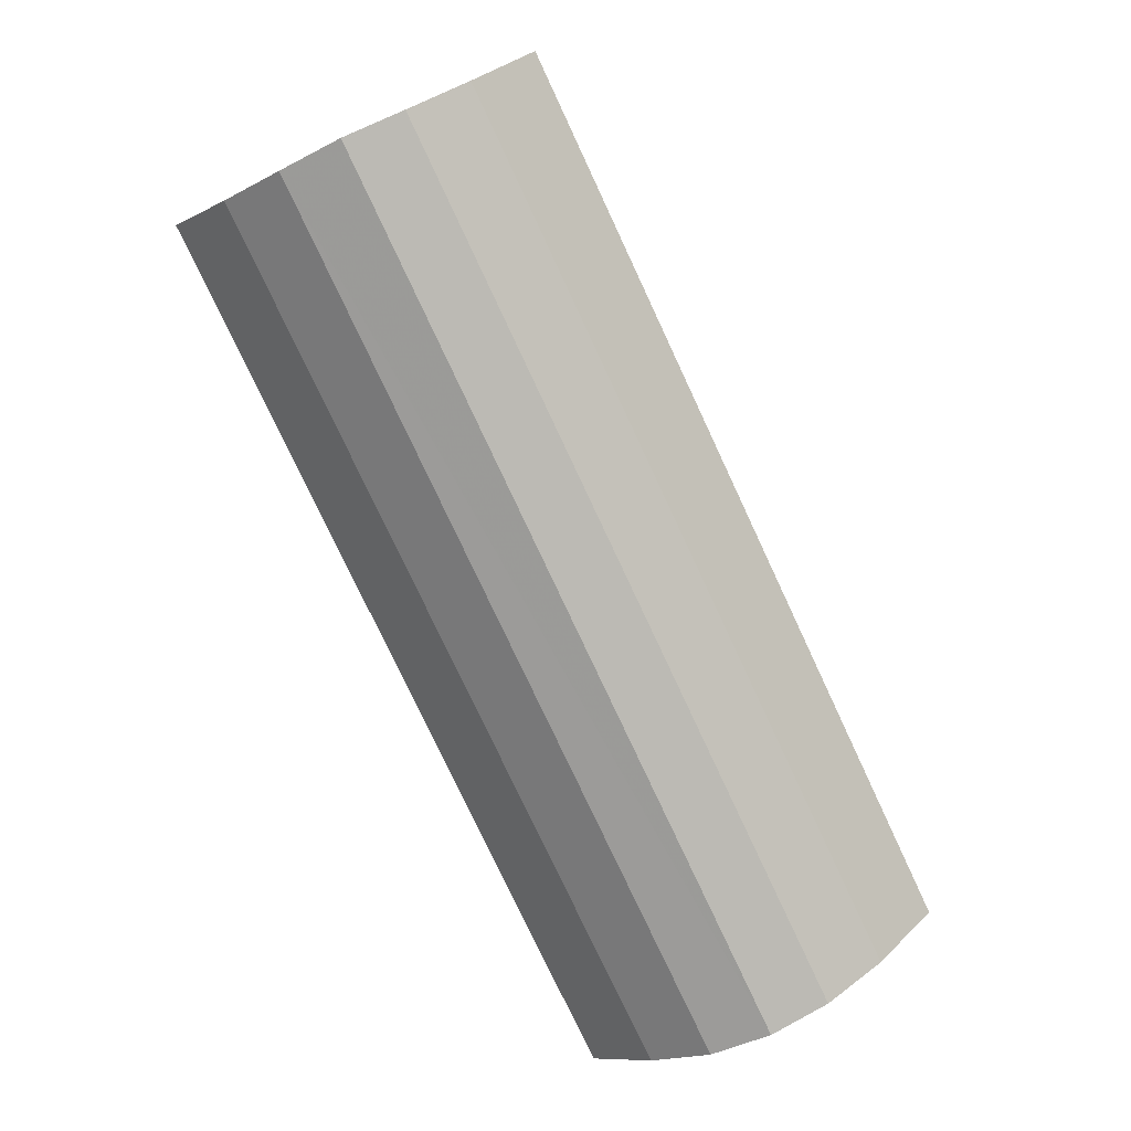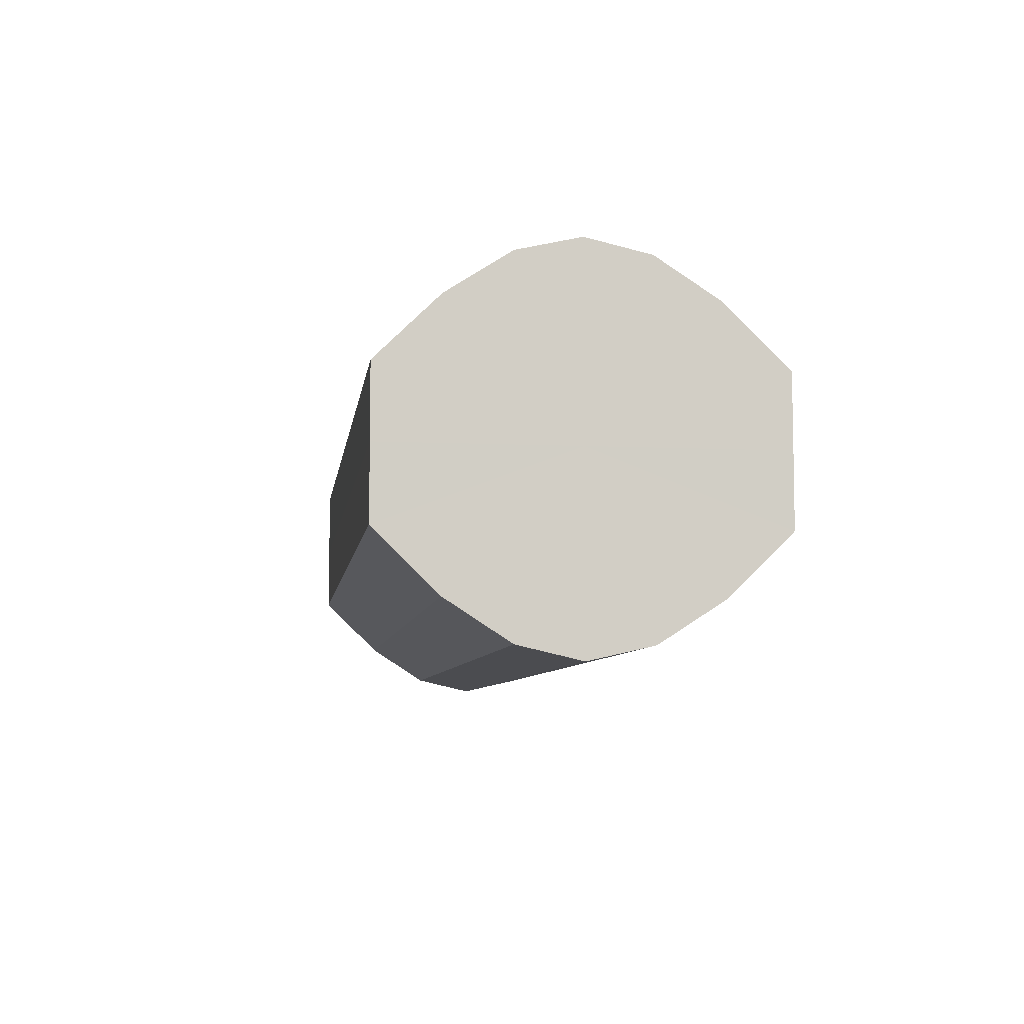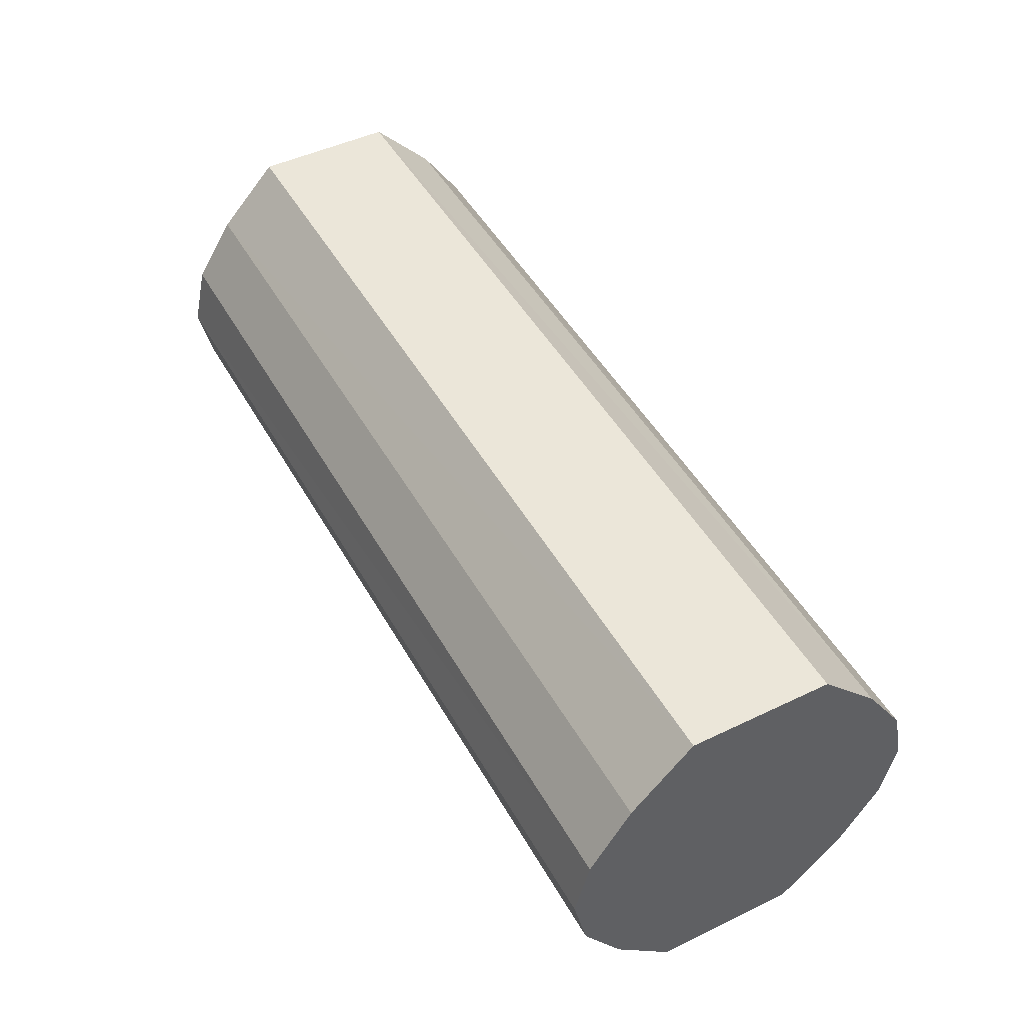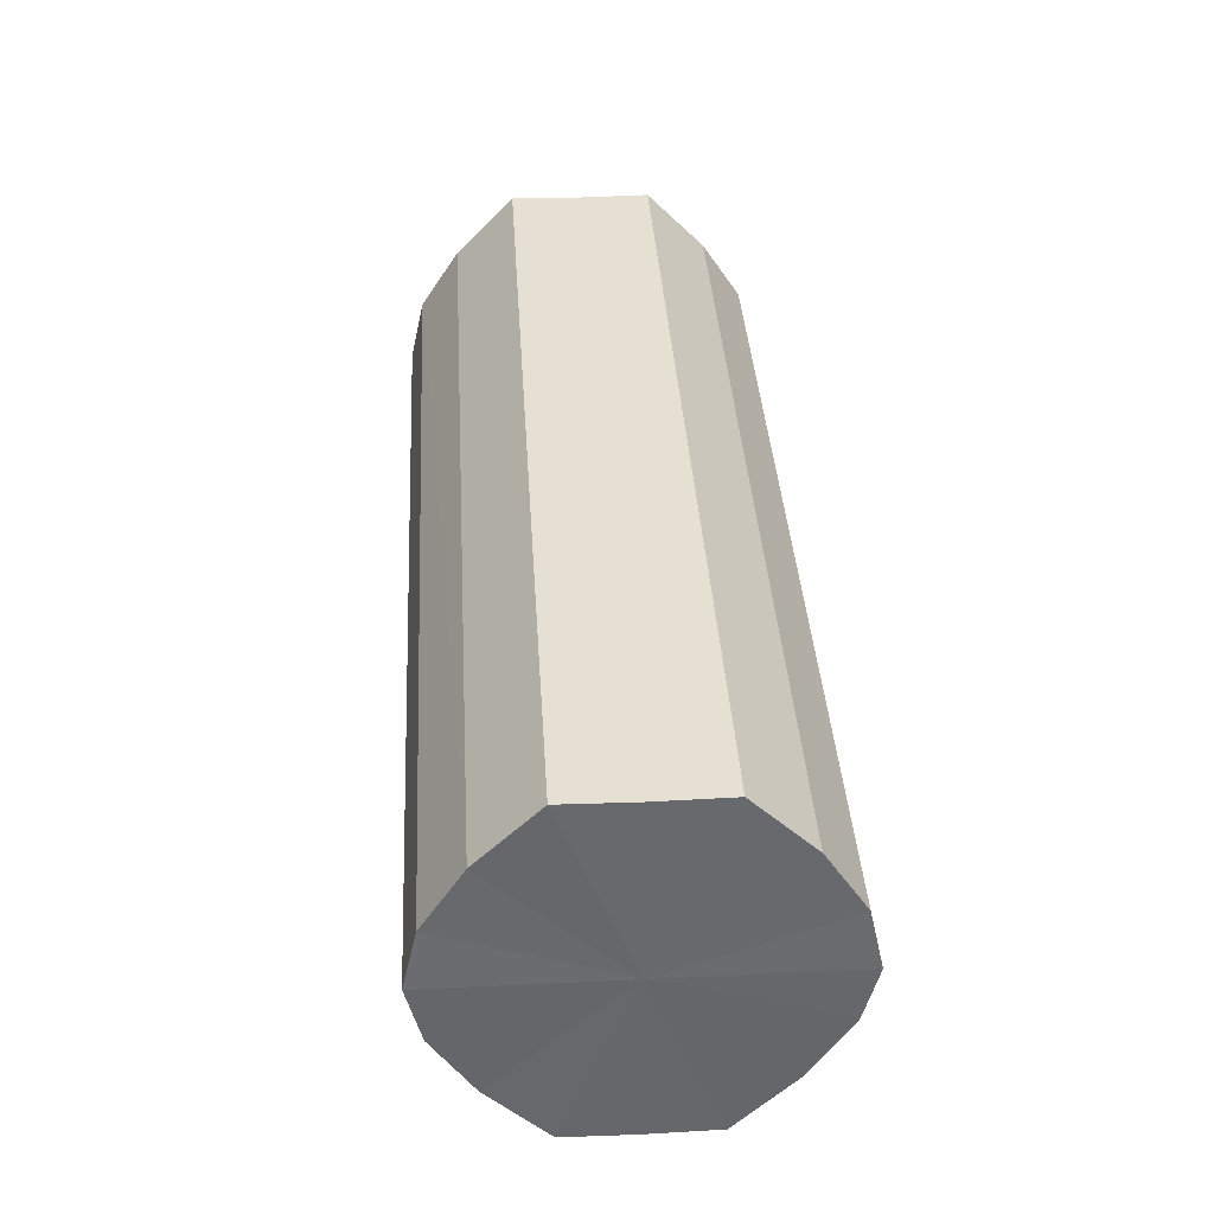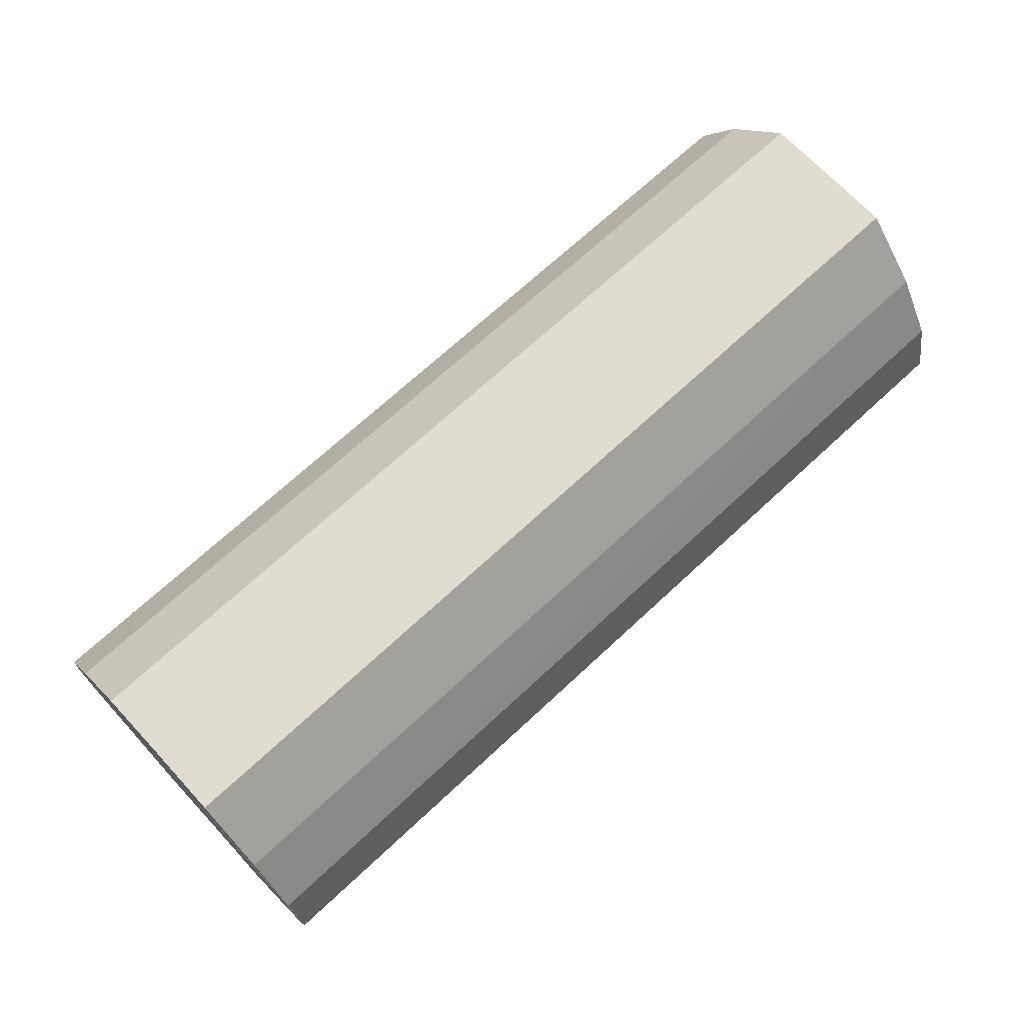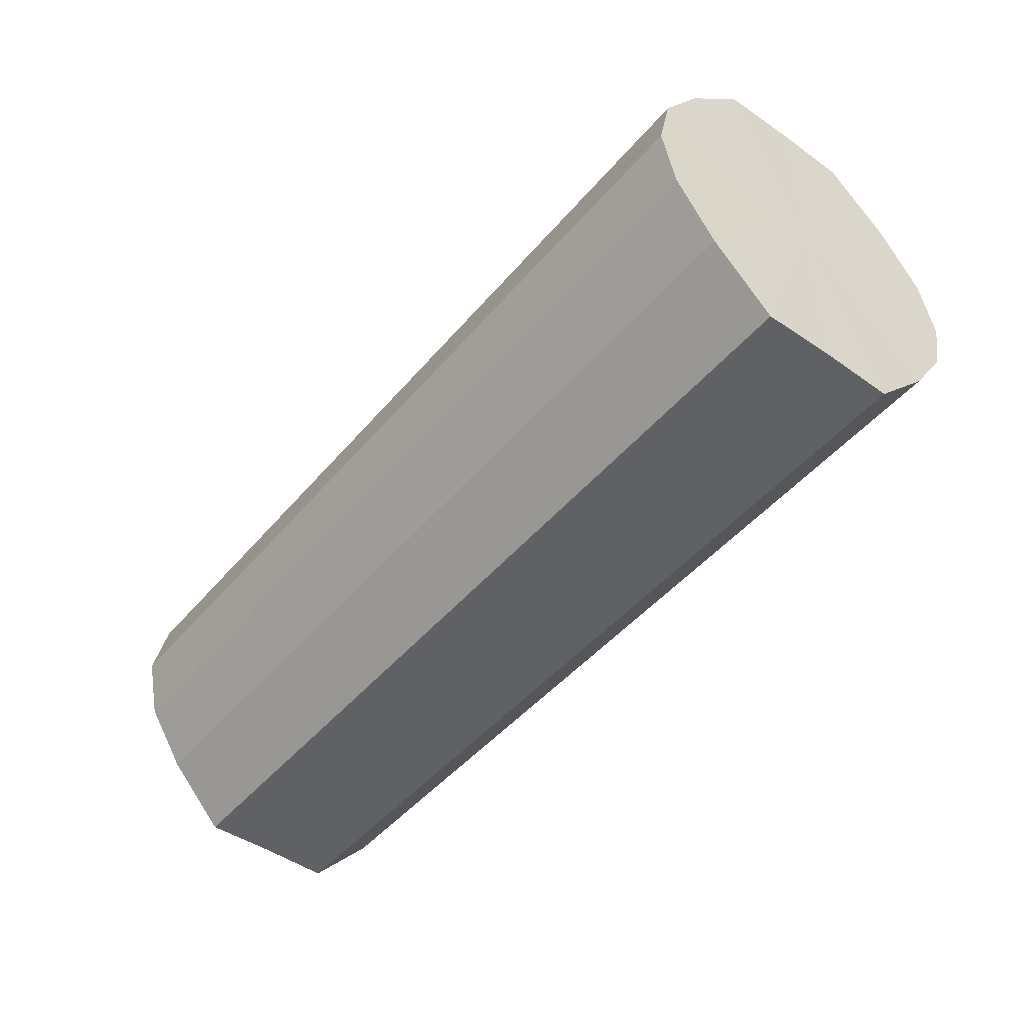
<metadata>
{"format":"obj","ext":"obj","renderer":"f3d","projection":"perspective","resolution":1024,"background":"white","views":[{"elev":-78.0,"azim":115.1,"up":"+Z"},{"elev":-7.1,"azim":-97.7,"up":"+Z"},{"elev":48.4,"azim":-118.5,"up":"+Y"},{"elev":37.9,"azim":-93.5,"up":"+Y"},{"elev":69.6,"azim":-43.0,"up":"+Y"},{"elev":-47.3,"azim":52.0,"up":"+Y"}]}
</metadata>
<code>
o 6962
v 2235 1856 7.935
v 2235 1856 7.946
v 2235 1856 7.935
v 2235 1856 7.956
v 2235 1856 7.946
v 2235 1856 7.923
v 2235 1856 7.923
v 2235 1856 7.962
v 2235 1856 7.956
v 2235 1856 7.914
v 2235 1856 7.914
v 2235 1856 7.965
v 2235 1856 7.962
v 2235 1856 7.907
v 2235 1856 7.907
v 2235 1856 7.962
v 2235 1856 7.965
v 2235 1856 7.905
v 2235 1856 7.905
v 2235 1856 7.956
v 2235 1856 7.962
v 2235 1856 7.907
v 2235 1856 7.907
v 2235 1856 7.946
v 2235 1856 7.956
v 2235 1856 7.914
v 2235 1856 7.914
v 2235 1856 7.935
v 2235 1856 7.946
v 2235 1856 7.923
v 2235 1856 7.923
v 2235 1856 7.935
v 2235 1856 7.935
v 2235 1856 7.946
v 2235 1856 7.946
v 2235 1856 7.956
v 2235 1856 7.956
v 2235 1856 7.923
v 2235 1856 7.935
v 2235 1856 7.914
v 2235 1856 7.923
v 2235 1856 7.962
v 2235 1856 7.962
v 2235 1856 7.907
v 2235 1856 7.914
v 2235 1856 7.905
v 2235 1856 7.907
v 2235 1856 7.965
v 2235 1856 7.965
v 2235 1856 7.907
v 2235 1856 7.905
v 2235 1856 7.914
v 2235 1856 7.907
v 2235 1856 7.962
v 2235 1856 7.962
v 2235 1856 7.923
v 2235 1856 7.914
v 2235 1856 7.935
v 2235 1856 7.923
v 2235 1856 7.956
v 2235 1856 7.956
v 2235 1856 7.946
v 2235 1856 7.935
v 2235 1856 7.946
v 2235 1856 7.935
v 2235 1856 7.946
v 2235 1856 7.935
v 2235 1856 7.956
v 2235 1856 7.923
v 2235 1856 7.962
v 2235 1856 7.914
v 2235 1856 7.965
v 2235 1856 7.907
v 2235 1856 7.962
v 2235 1856 7.905
v 2235 1856 7.956
v 2235 1856 7.907
v 2235 1856 7.946
v 2235 1856 7.914
v 2235 1856 7.935
v 2235 1856 7.923
v 2235 1856 7.935
v 2235 1856 7.935
v 2235 1856 7.946
v 2235 1856 7.923
v 2235 1856 7.956
v 2235 1856 7.914
v 2235 1856 7.962
v 2235 1856 7.907
v 2235 1856 7.965
v 2235 1856 7.905
v 2235 1856 7.962
v 2235 1856 7.907
v 2235 1856 7.956
v 2235 1856 7.914
v 2235 1856 7.946
v 2235 1856 7.923
v 2235 1856 7.935
f 1 2 3
f 2 4 5
f 6 1 7
f 4 8 9
f 10 6 11
f 8 12 13
f 14 10 15
f 12 16 17
f 18 14 19
f 16 20 21
f 22 18 23
f 20 24 25
f 26 22 27
f 24 28 29
f 30 26 31
f 28 30 32
f 33 34 35
f 35 36 37
f 38 39 33
f 40 41 38
f 37 42 43
f 44 45 40
f 46 47 44
f 43 48 49
f 50 51 46
f 52 53 50
f 49 54 55
f 56 57 52
f 58 59 56
f 55 60 61
f 62 63 58
f 61 64 62
f 65 66 67
f 65 68 66
f 65 67 69
f 65 70 68
f 65 69 71
f 65 72 70
f 65 71 73
f 65 74 72
f 65 73 75
f 65 76 74
f 65 75 77
f 65 78 76
f 65 77 79
f 65 80 78
f 65 79 81
f 65 81 80
f 82 83 84
f 82 85 83
f 82 84 86
f 82 87 85
f 82 86 88
f 82 89 87
f 82 88 90
f 82 91 89
f 82 90 92
f 82 93 91
f 82 92 94
f 82 95 93
f 82 94 96
f 82 97 95
f 82 96 98
f 82 98 97

</code>
